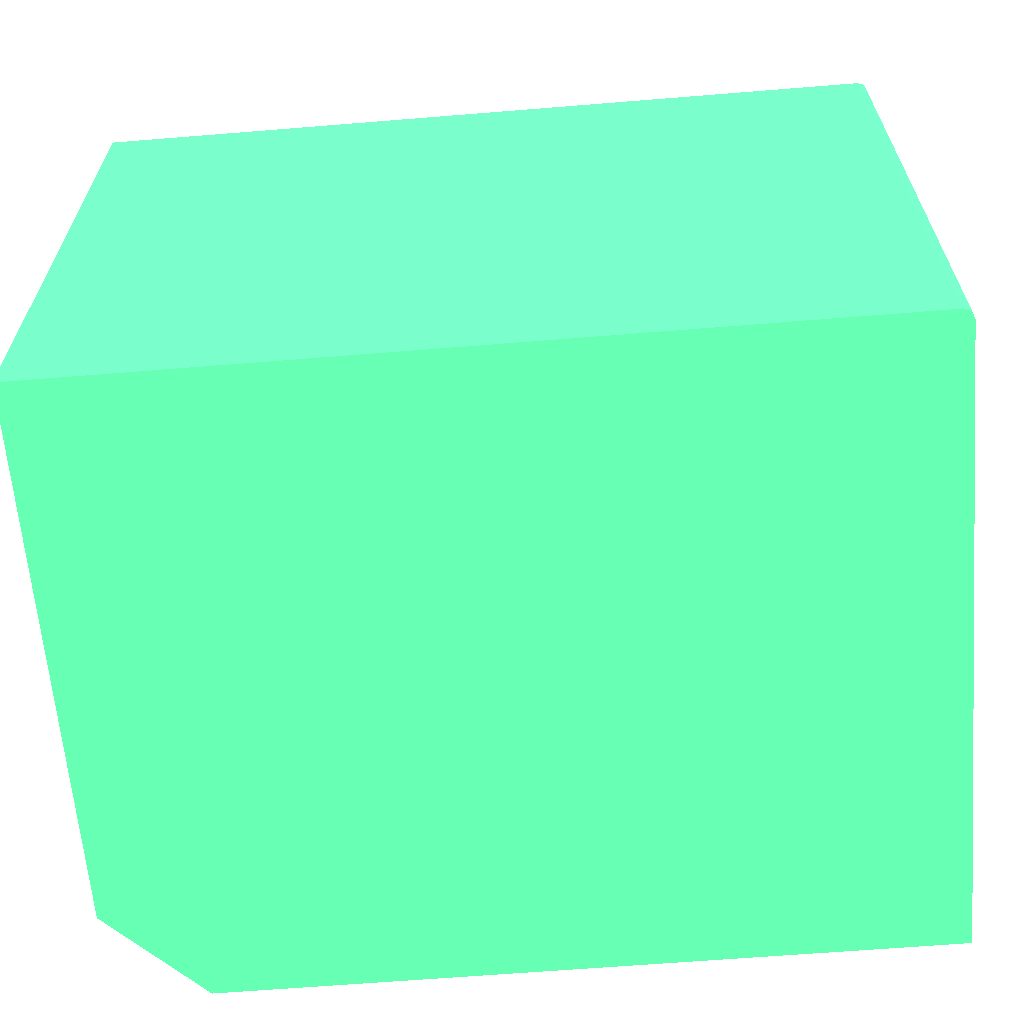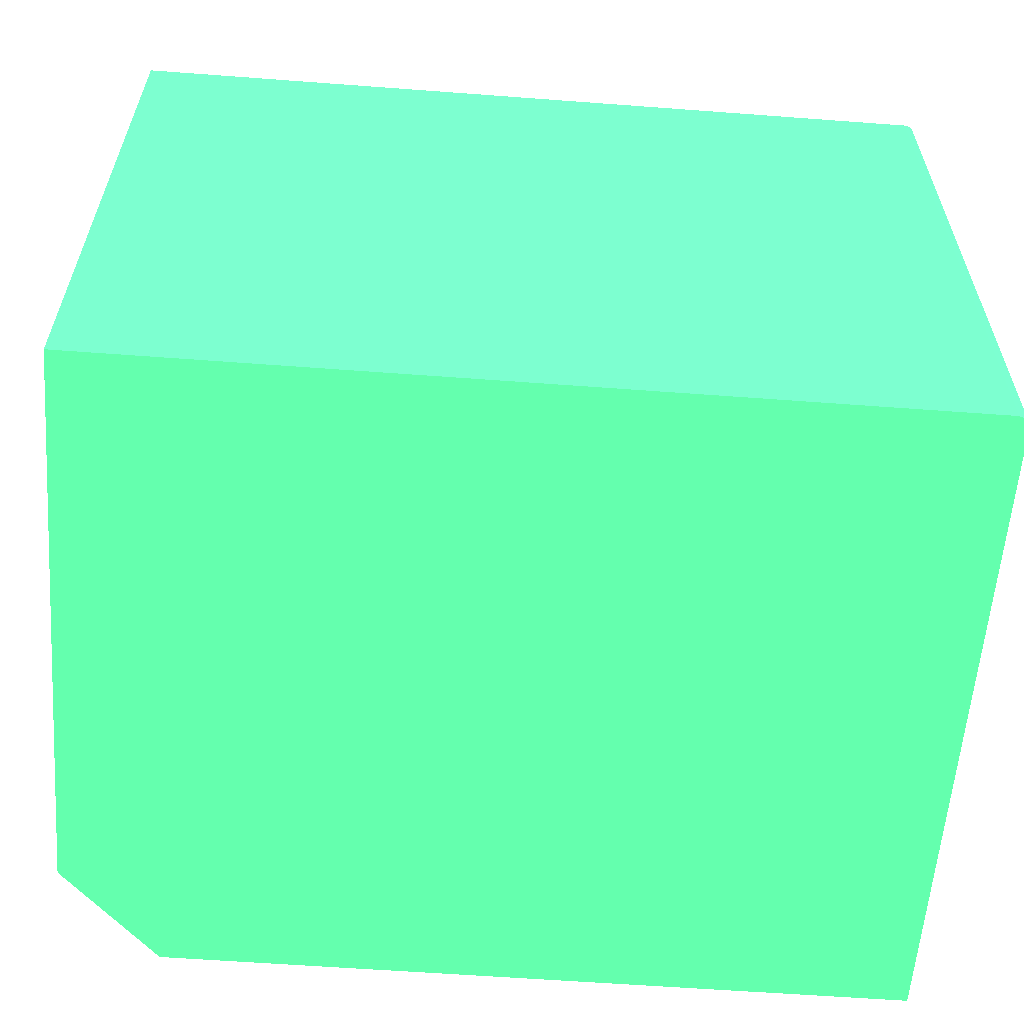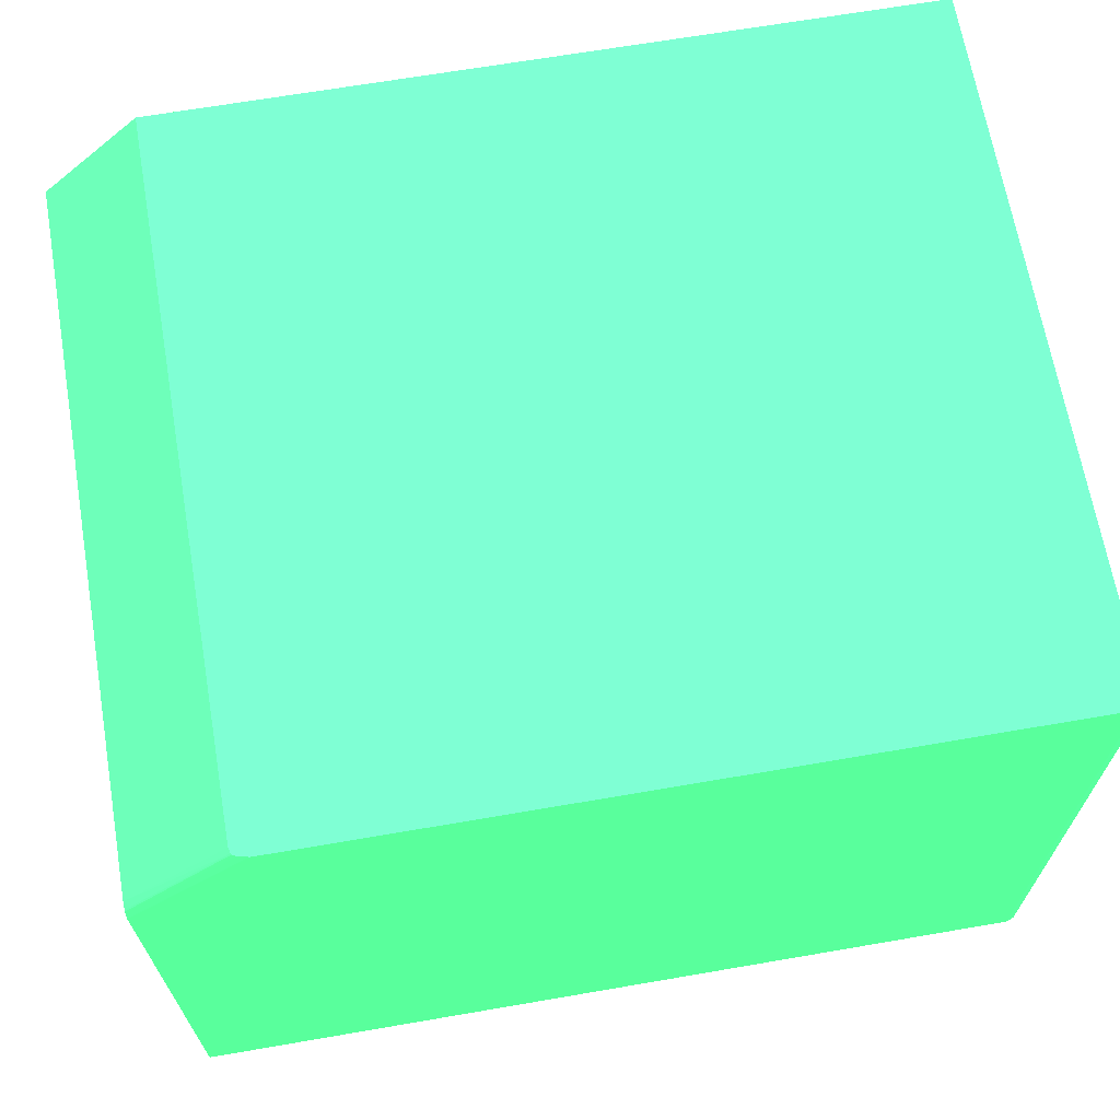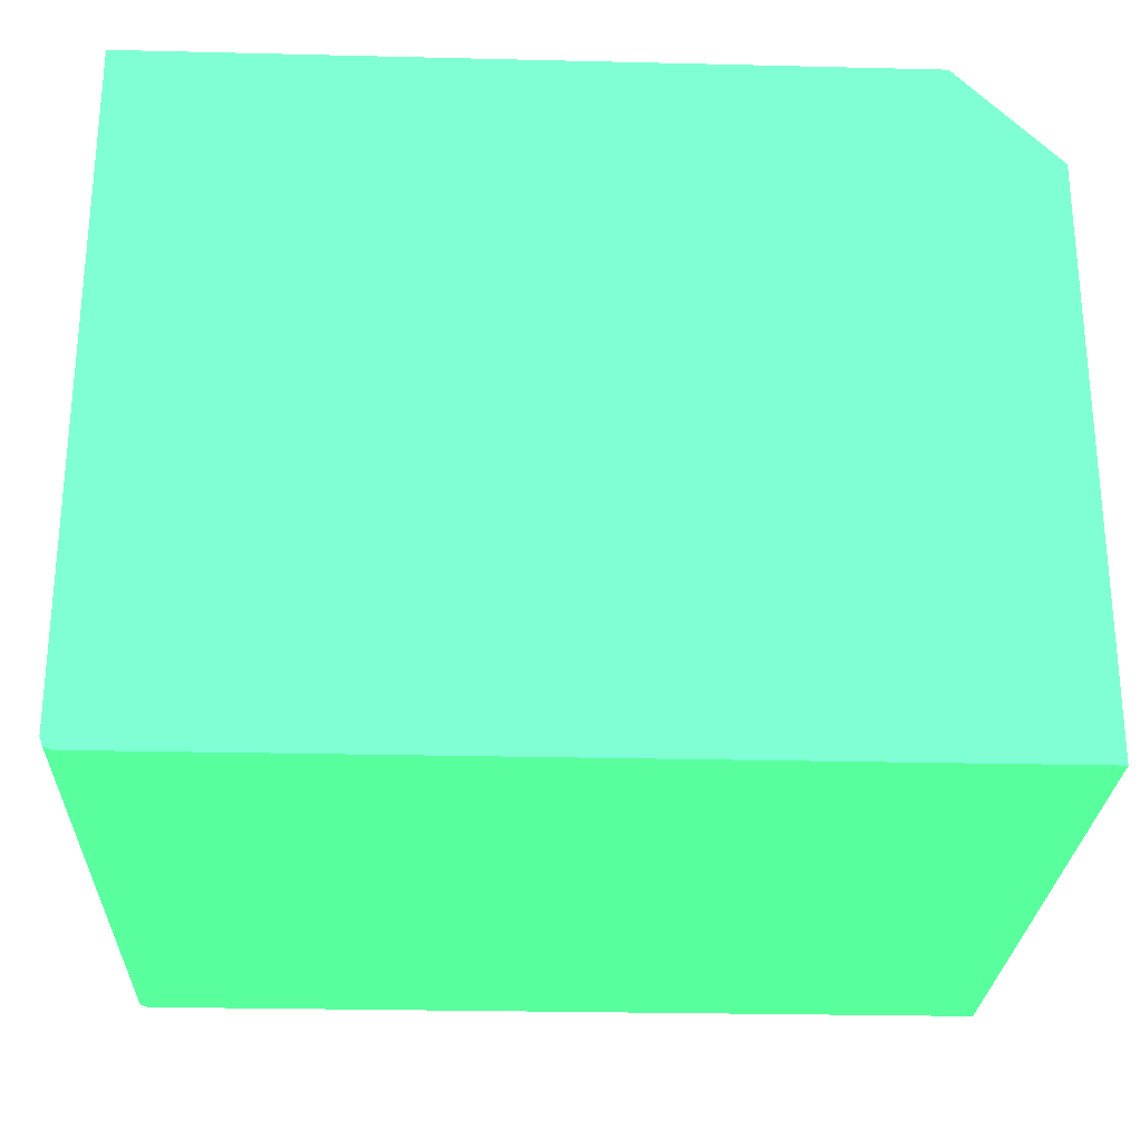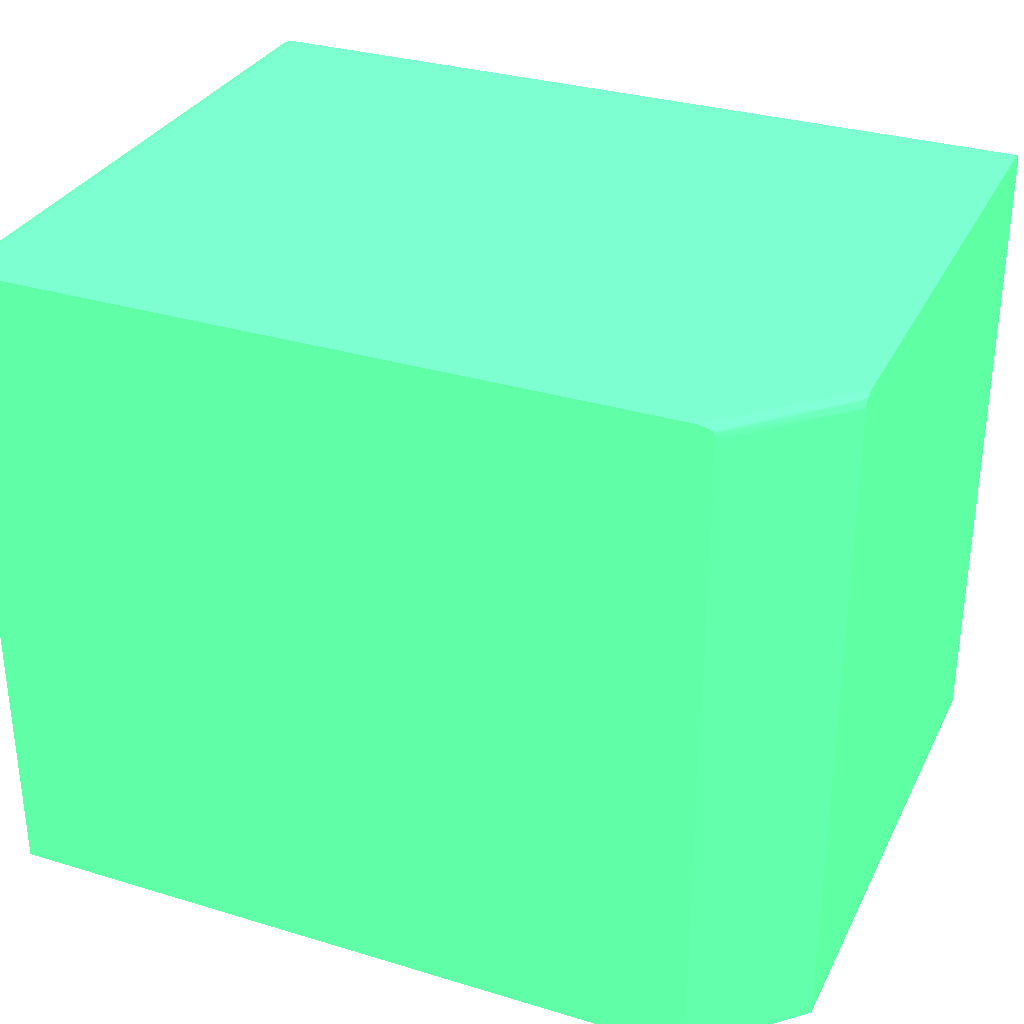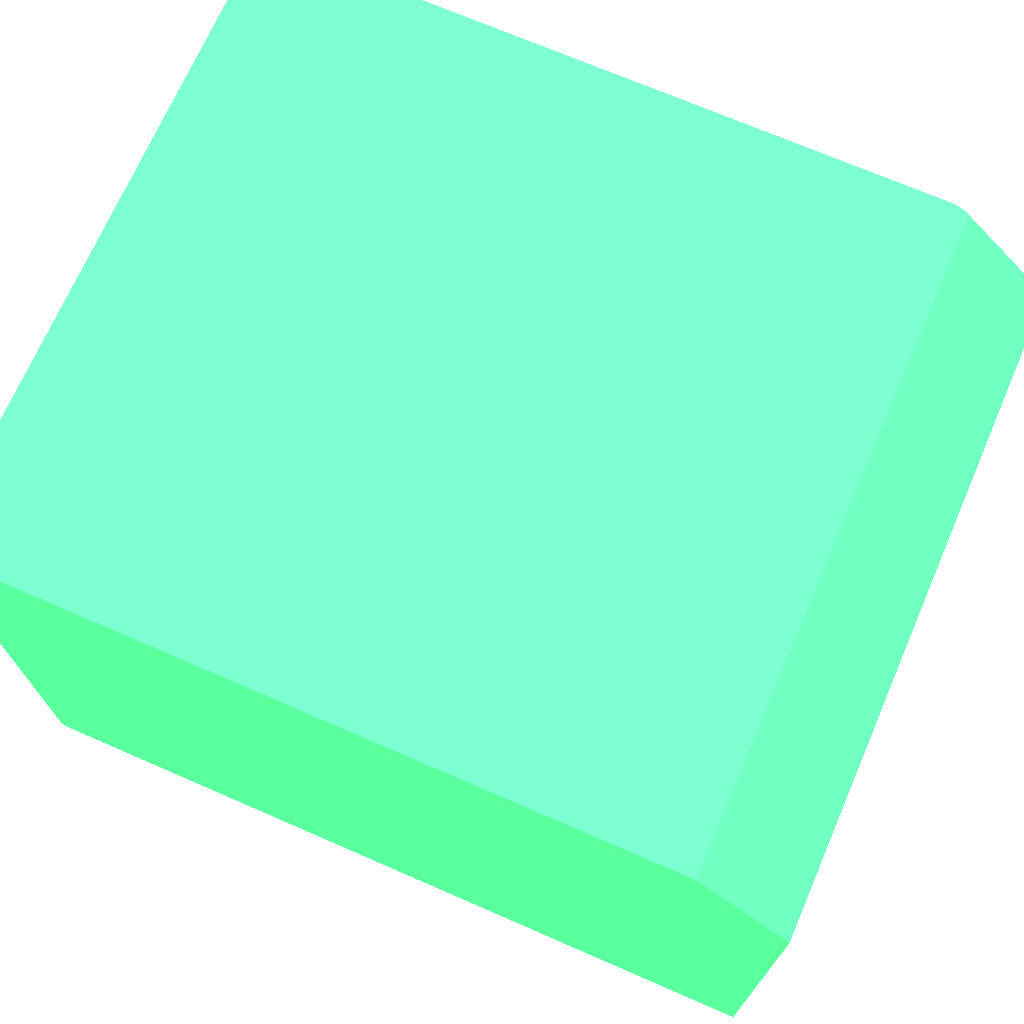
<metadata>
{"format":"obj","ext":"obj","renderer":"f3d","projection":"perspective","resolution":1024,"background":"white","views":[{"elev":-63.7,"azim":-175.3,"up":"+Y"},{"elev":-59.6,"azim":175.6,"up":"+Y"},{"elev":67.0,"azim":170.2,"up":"+Z"},{"elev":-26.1,"azim":-2.2,"up":"+Z"},{"elev":31.7,"azim":23.2,"up":"+Y"},{"elev":71.2,"azim":23.5,"up":"+Z"}]}
</metadata>
<code>
v -0.007342 0.03821 -0.01843 0.2627 0.7725 0.4549
v -0.007342 0.03821 -0.01812 0.2627 0.7725 0.4549
v -0.007342 0.03821 -0.03781 0.2627 0.7725 0.4549
v -0.01159 0.03821 -0.01395 0.2627 0.7725 0.4549
v -0.007342 0.0382 -0.01805 0.2627 0.7725 0.4549
v -0.01151 0.0382 -0.01395 0.2627 0.7725 0.4549
v -0.007342 0.03819 -0.03786 0.2627 0.7725 0.4549
v -0.03781 0.03821 -0.03781 0.2627 0.7725 0.4549
v -0.03781 0.03821 -0.01395 0.2627 0.7725 0.4549
v -0.007342 0.03811 -0.01775 0.2627 0.7725 0.4549
v -0.0112 0.03813 -0.01395 0.2627 0.7725 0.4549
v -0.007342 0.0381 -0.0381 0.2627 0.7725 0.4549
v -0.03781 0.0381 -0.0381 0.2627 0.7725 0.4549
v -0.03807 0.03807 -0.03807 0.2627 0.7725 0.4549
v -0.0381 0.0381 -0.03781 0.2627 0.7725 0.4549
v -0.03804 0.03812 -0.01395 0.2627 0.7725 0.4549
v -0.007342 0.03809 -0.0177 0.2627 0.7725 0.4549
v -0.01112 0.03811 -0.01395 0.2627 0.7725 0.4549
v -0.007342 0.03805 -0.03812 0.2627 0.7725 0.4549
v -0.03781 0.03781 -0.03821 0.2627 0.7725 0.4549
v -0.0381 0.03781 -0.0381 0.2627 0.7725 0.4549
v -0.03821 0.03781 -0.03781 0.2627 0.7725 0.4549
v -0.0381 0.0381 -0.01395 0.2627 0.7725 0.4549
v -0.007553 0.03804 -0.01744 0.2627 0.7725 0.4549
v -0.007342 0.03781 -0.01756 0.2627 0.7725 0.4549
v -0.01104 0.03807 -0.01395 0.2627 0.7725 0.4549
v -0.01097 0.03805 -0.01399 0.2627 0.7725 0.4549
v -0.007342 0.03781 -0.03821 0.2627 0.7725 0.4549
v -0.03781 0.0128 -0.03821 0.2627 0.7725 0.4549
v -0.0381 0.0128 -0.0381 0.2627 0.7725 0.4549
v -0.03821 0.03781 -0.01395 0.2627 0.7725 0.4549
v -0.03821 0.0128 -0.03781 0.2627 0.7725 0.4549
v -0.01099 0.03801 -0.01395 0.2627 0.7725 0.4549
v -0.007342 0.0128 -0.01756 0.2627 0.7725 0.4549
v -0.01095 0.03782 -0.01395 0.2627 0.7725 0.4549
v -0.01094 0.03744 -0.01395 0.2627 0.7725 0.4549
v -0.007342 0.0128 -0.03821 0.2627 0.7725 0.4549
v -0.03821 0.0128 -0.01395 0.2627 0.7725 0.4549
v -0.01094 0.0128 -0.01395 0.2627 0.7725 0.4549
f 1 2 5
f 1 5 10
f 1 10 17
f 1 17 25
f 1 25 34
f 1 34 37
f 1 37 28
f 1 28 19
f 1 19 12
f 1 12 7
f 1 7 3
f 1 3 8
f 1 8 9
f 1 9 4
f 1 4 2
f 2 4 6
f 2 6 5
f 3 7 8
f 4 9 16
f 4 16 23
f 4 23 31
f 4 31 38
f 4 38 39
f 4 39 36
f 4 36 35
f 4 35 33
f 4 33 26
f 4 26 18
f 4 18 11
f 4 11 6
f 5 6 11
f 5 11 10
f 7 12 13
f 7 13 8
f 8 13 14
f 8 14 15
f 8 15 16
f 8 16 9
f 10 11 18
f 10 18 17
f 12 19 13
f 13 20 14
f 13 19 20
f 14 21 22
f 14 22 15
f 14 20 21
f 15 23 16
f 15 22 31
f 15 31 23
f 17 24 25
f 17 18 26
f 17 26 27
f 17 27 24
f 19 28 20
f 20 29 30
f 20 30 21
f 20 28 37
f 20 37 29
f 21 30 32
f 21 32 22
f 22 32 38
f 22 38 31
f 24 27 33
f 24 33 25
f 25 33 35
f 25 35 36
f 25 36 39
f 25 39 34
f 26 33 27
f 29 37 34
f 29 34 39
f 29 39 38
f 29 38 32
f 29 32 30

</code>
